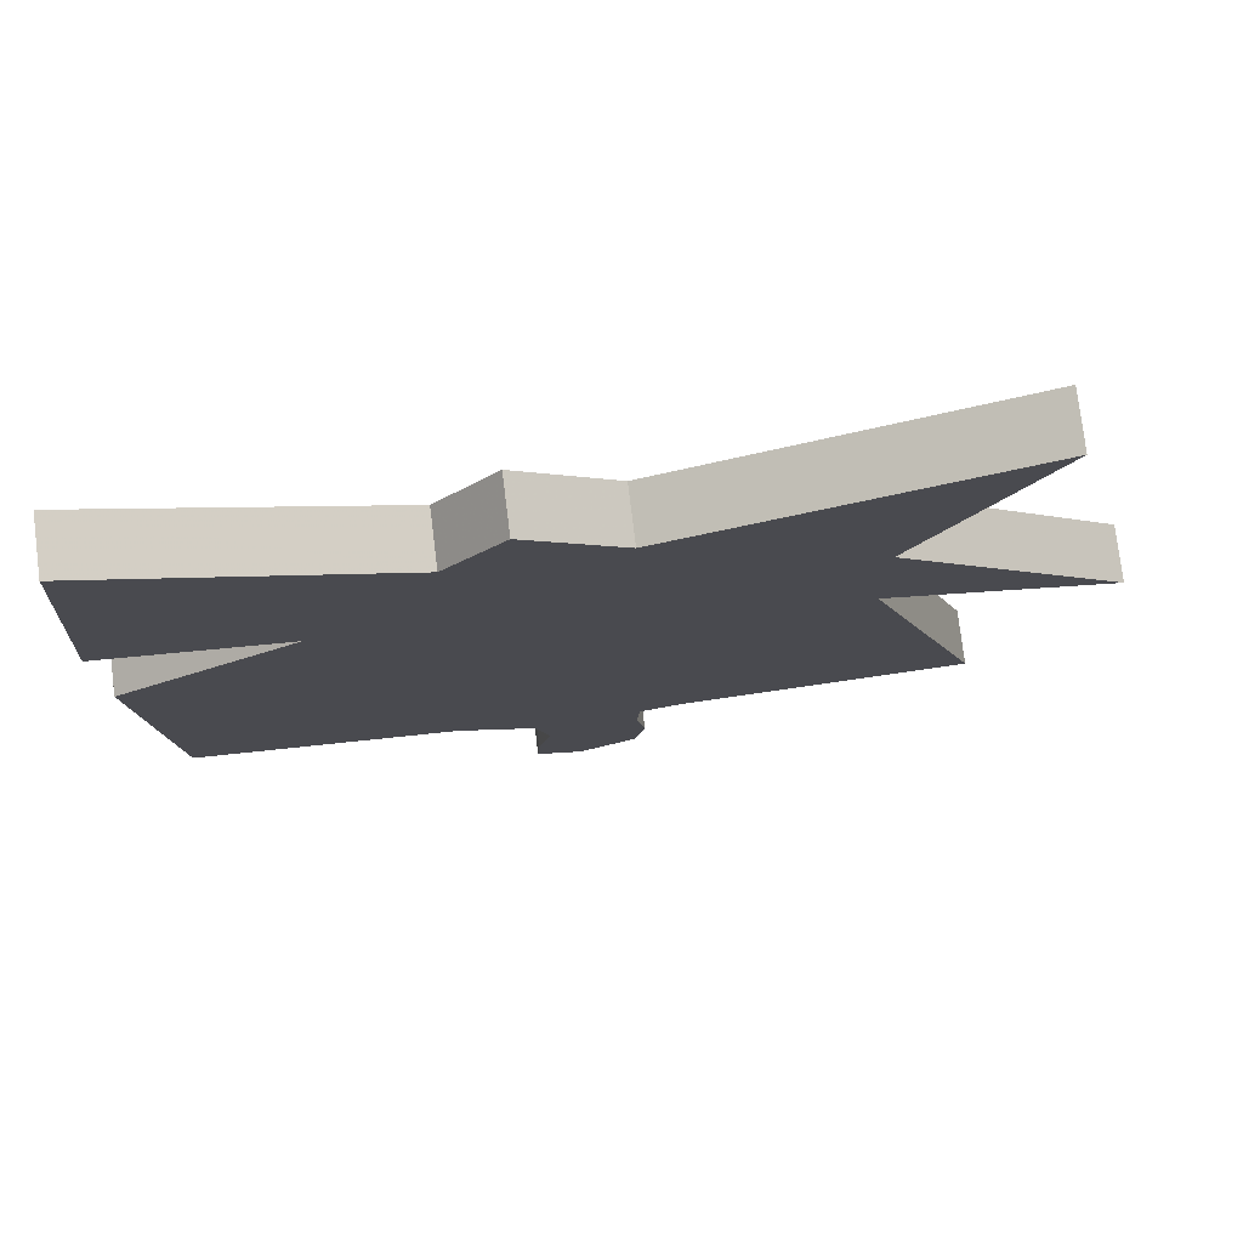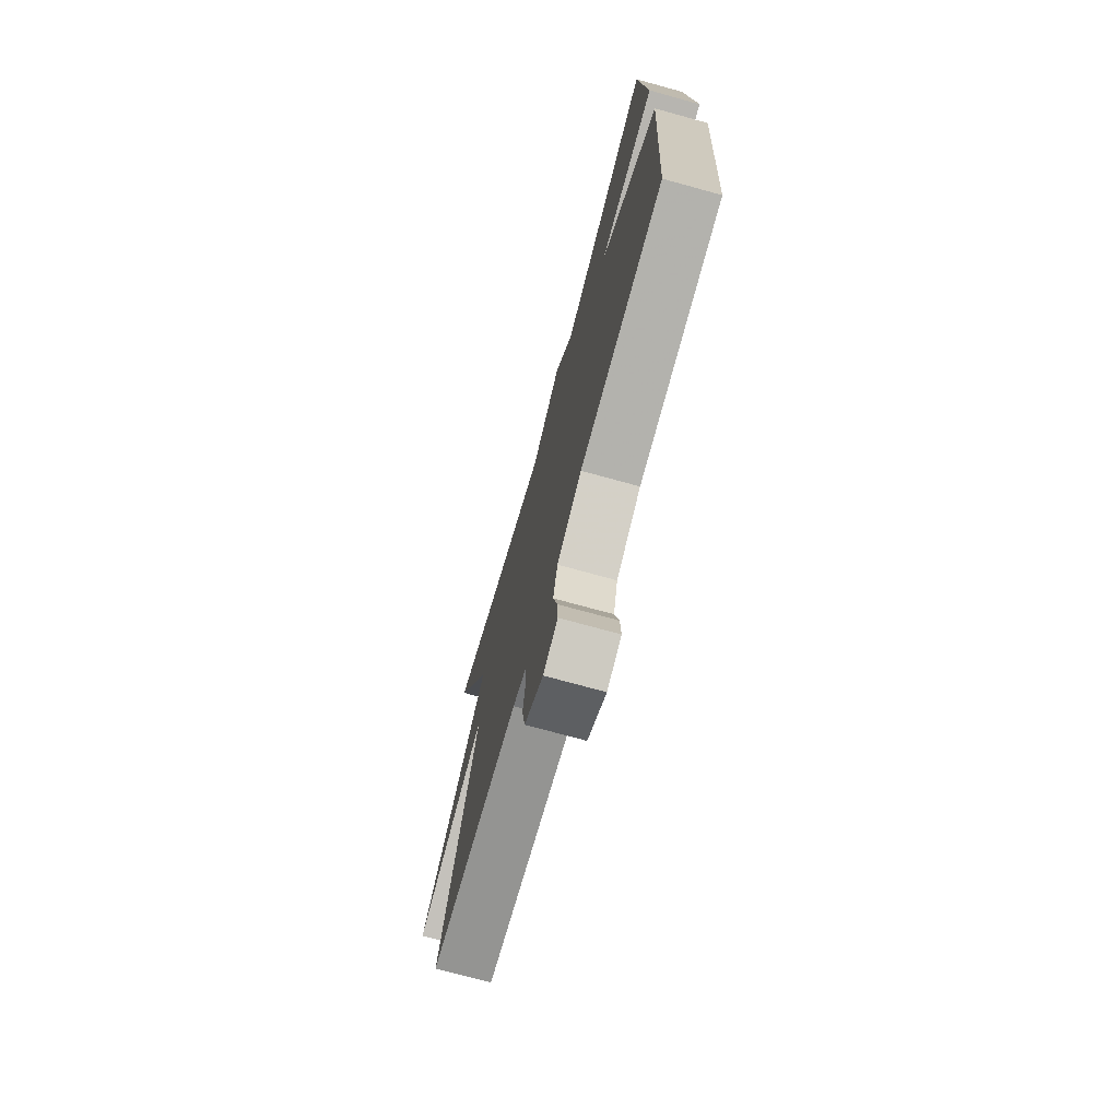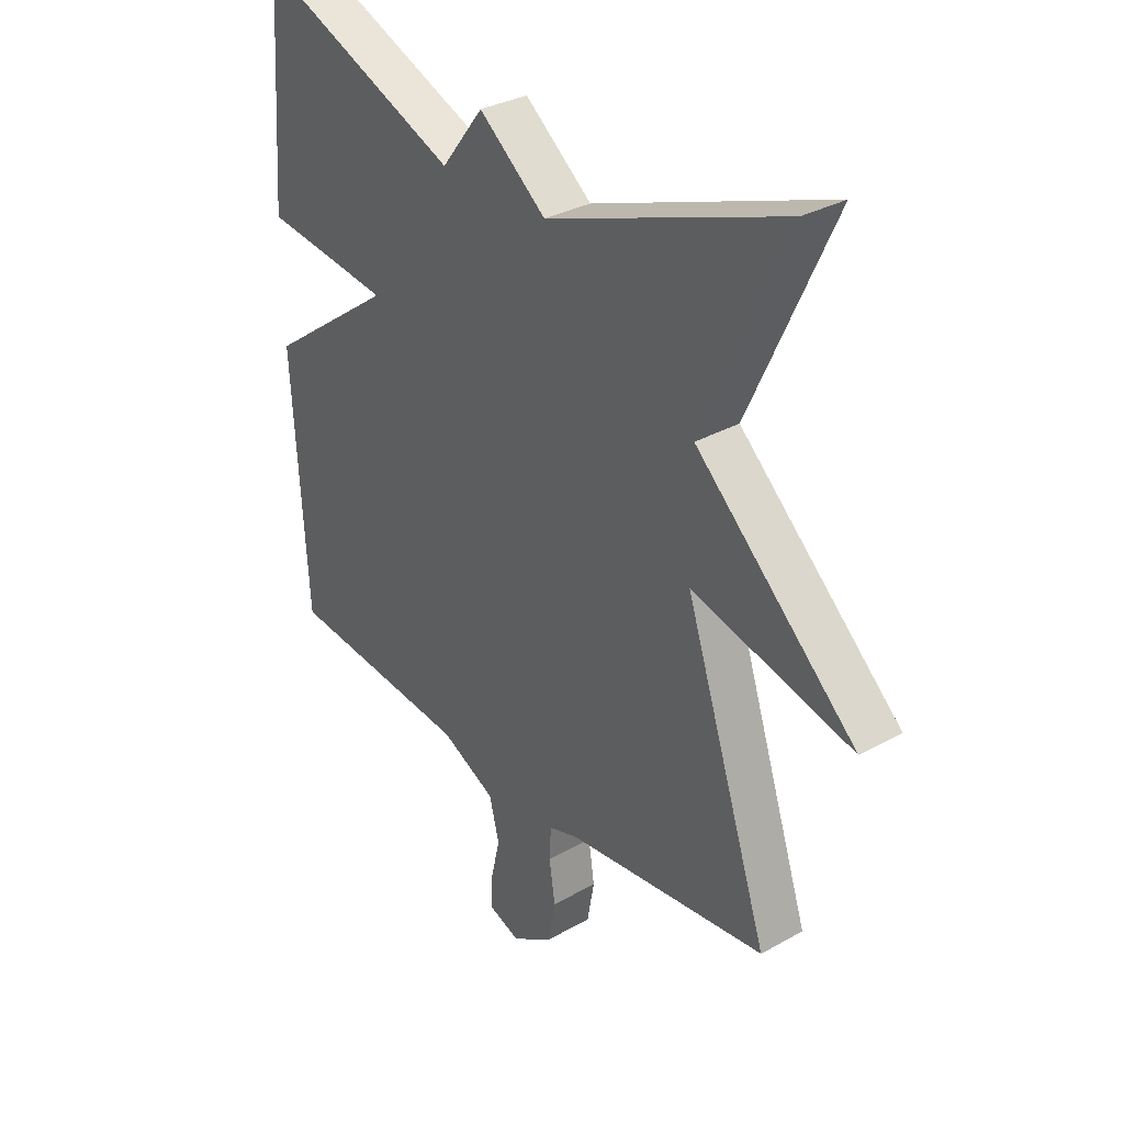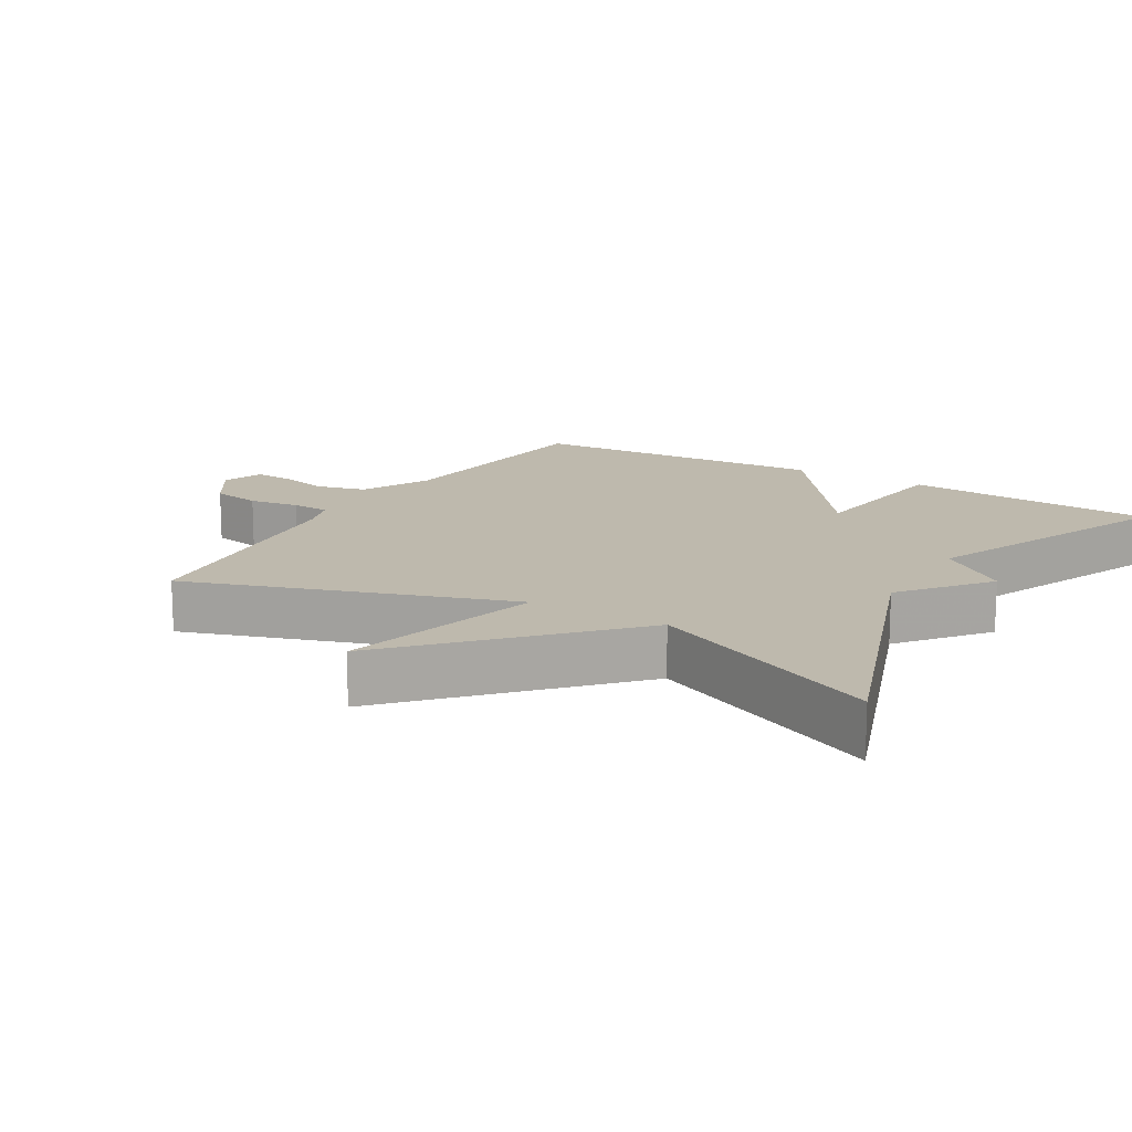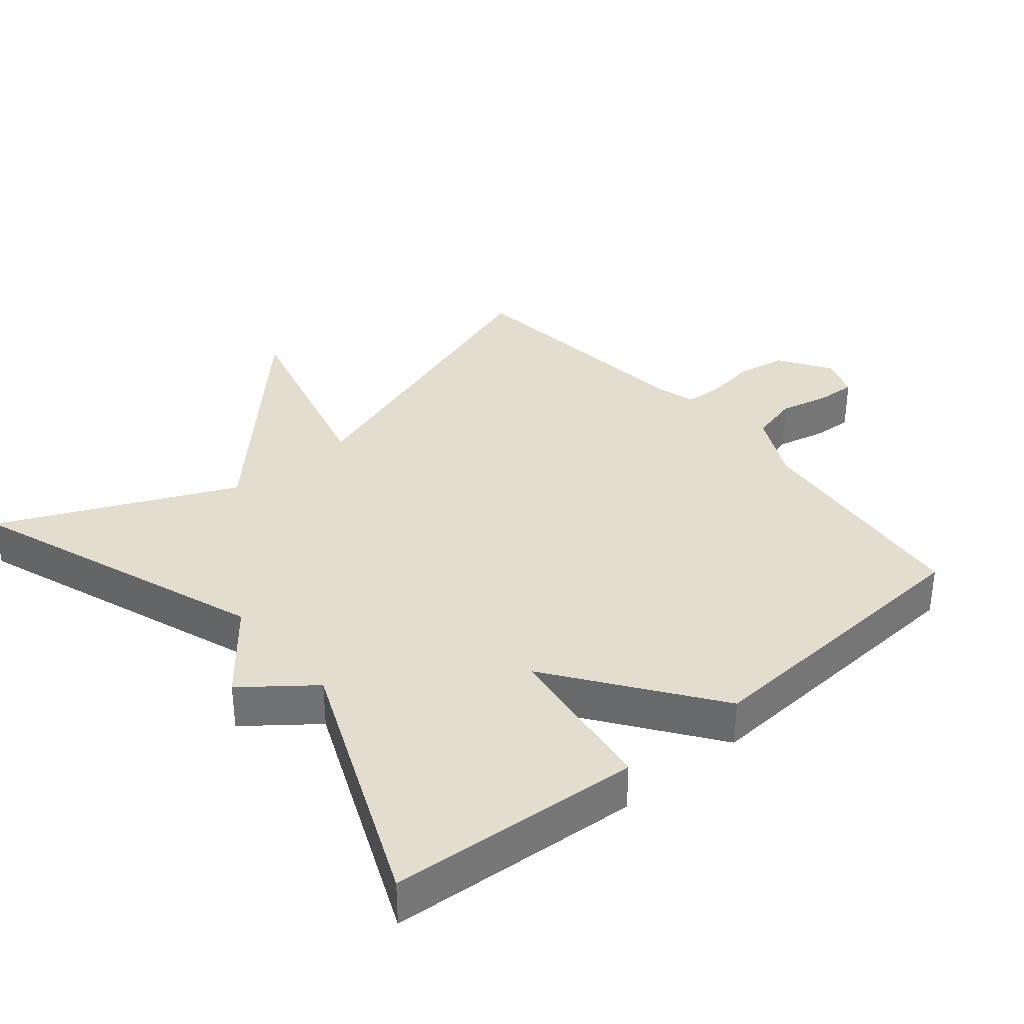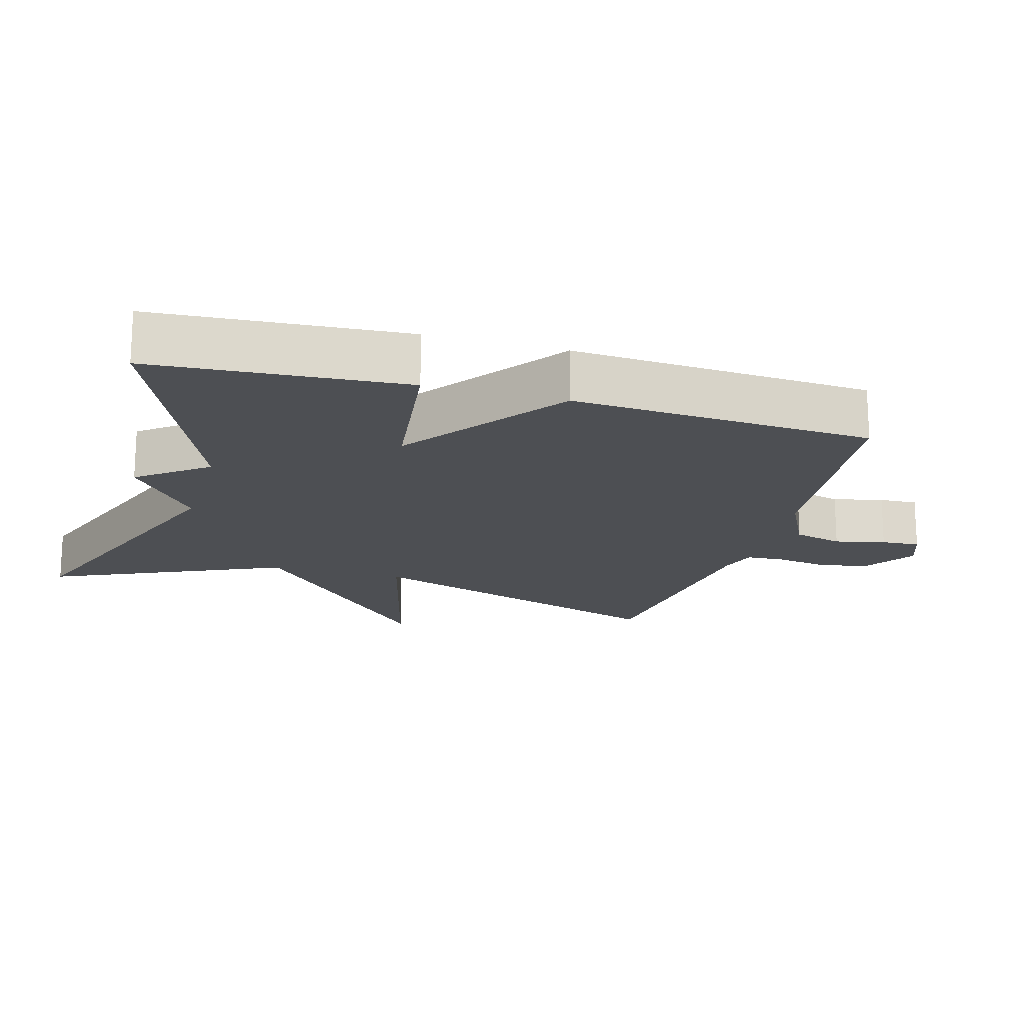
<metadata>
{"format":"obj","ext":"obj","renderer":"f3d","projection":"perspective","resolution":1024,"background":"white","views":[{"elev":77.7,"azim":172.9,"up":"+Z"},{"elev":-73.3,"azim":74.6,"up":"+Z"},{"elev":31.9,"azim":-128.5,"up":"+Z"},{"elev":15.1,"azim":-59.4,"up":"+Y"},{"elev":35.0,"azim":50.0,"up":"+Y"},{"elev":-17.7,"azim":73.9,"up":"+Y"}]}
</metadata>
<code>
v -0.5 0.07 -0.5
v -0.346 0.07 -0.037
v -0.641 0.07 -0.114
v -0.346 0.07 0.163
v -0.5 0.07 0.5
v -0.068 0.07 0.344
v 0.055 0.07 0.443
v 0.132 0.07 0.344
v 0.5 0.07 0.5
v 0.526 0.07 0.136
v 0.293 0.07 0.105
v 0.526 0.07 -0.064
v 0.5 0.07 -0.5
v 0.161 0.07 -0.536
v 0.061 0.07 -0.586
v 0.043 0.07 -0.657
v 0.06 0.07 -0.73
v 0.063 0.07 -0.786
v 0.004 0.07 -0.808
v -0.072 0.07 -0.759
v -0.085 0.07 -0.687
v -0.074 0.07 -0.614
v -0.077 0.07 -0.558
v -0.132 0.07 -0.541
v -0.5 0 -0.5
v -0.346 0 -0.037
v -0.641 0 -0.114
v -0.346 0 0.163
v -0.5 0 0.5
v -0.068 0 0.344
v 0.055 0 0.443
v 0.132 0 0.344
v 0.5 0 0.5
v 0.526 0 0.136
v 0.293 0 0.105
v 0.526 0 -0.064
v 0.5 0 -0.5
v 0.161 0 -0.536
v 0.061 0 -0.586
v 0.043 0 -0.657
v 0.06 0 -0.73
v 0.063 0 -0.786
v 0.004 0 -0.808
v -0.072 0 -0.759
v -0.085 0 -0.687
v -0.074 0 -0.614
v -0.077 0 -0.558
v -0.132 0 -0.541
f 20 21 22
f 19 20 22
f 18 19 22
f 17 18 22
f 16 17 22
f 15 16 22 23
f 14 15 23 24
f 24 1 2
f 14 24 2
f 13 14 2
f 12 13 2
f 11 12 2
f 8 9 10 11
f 8 11 2
f 7 8 2
f 6 7 2
f 6 2 3 4
f 4 5 6
f 46 45 44
f 46 44 43
f 46 43 42
f 46 42 41
f 46 41 40
f 47 46 40 39
f 48 47 39 38
f 26 25 48
f 26 48 38
f 26 38 37
f 26 37 36
f 26 36 35
f 35 34 33 32
f 26 35 32
f 26 32 31
f 26 31 30
f 28 27 26 30
f 30 29 28
f 1 25 26 2
f 2 26 27 3
f 3 27 28 4
f 4 28 29 5
f 5 29 30 6
f 6 30 31 7
f 7 31 32 8
f 8 32 33 9
f 9 33 34 10
f 10 34 35 11
f 11 35 36 12
f 12 36 37 13
f 13 37 38 14
f 14 38 39 15
f 15 39 40 16
f 16 40 41 17
f 17 41 42 18
f 18 42 43 19
f 19 43 44 20
f 20 44 45 21
f 21 45 46 22
f 22 46 47 23
f 23 47 48 24
f 24 48 25 1

</code>
